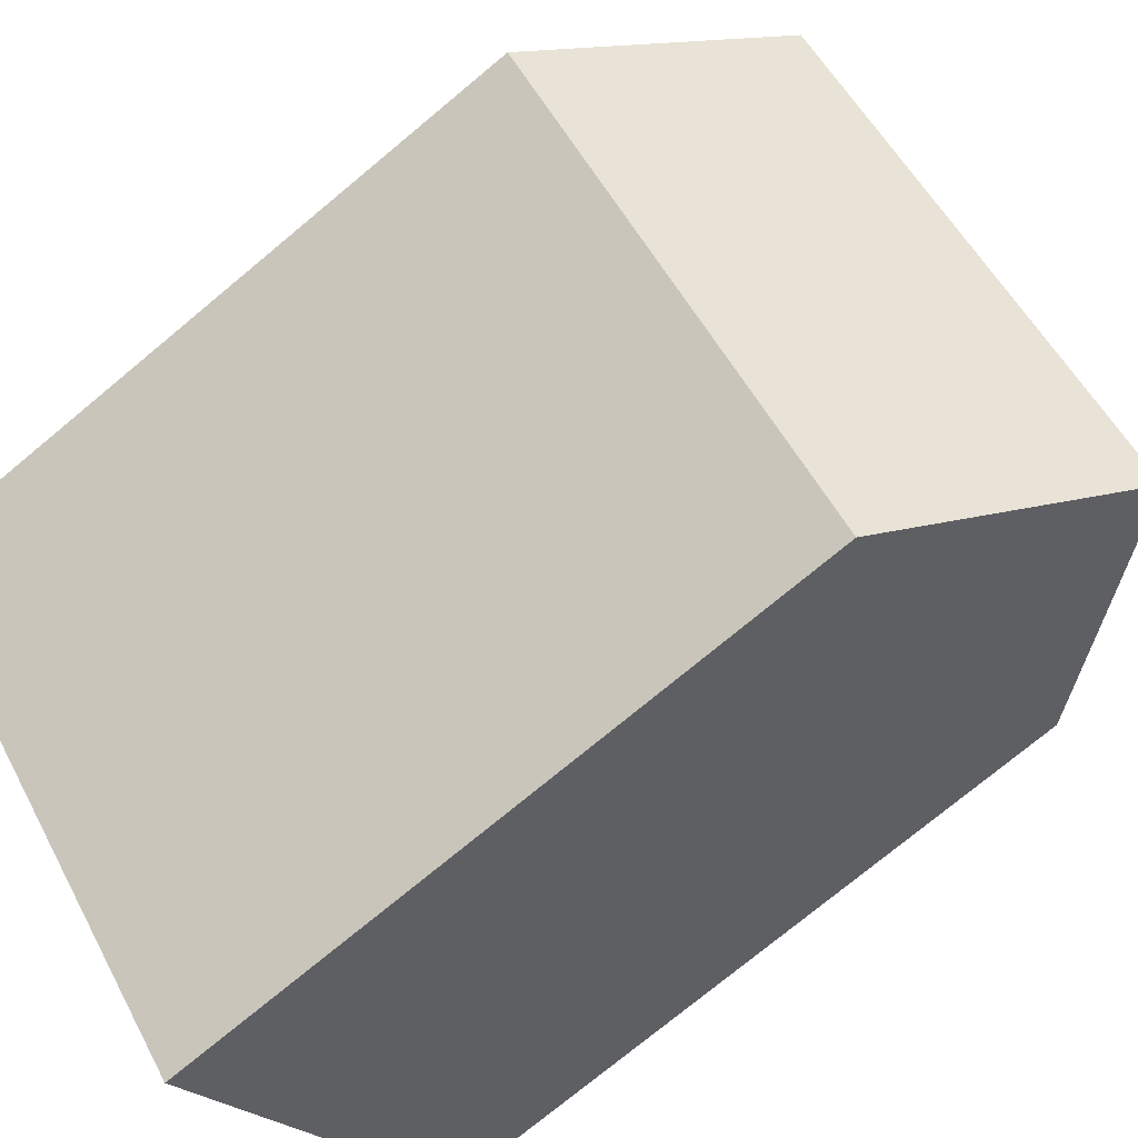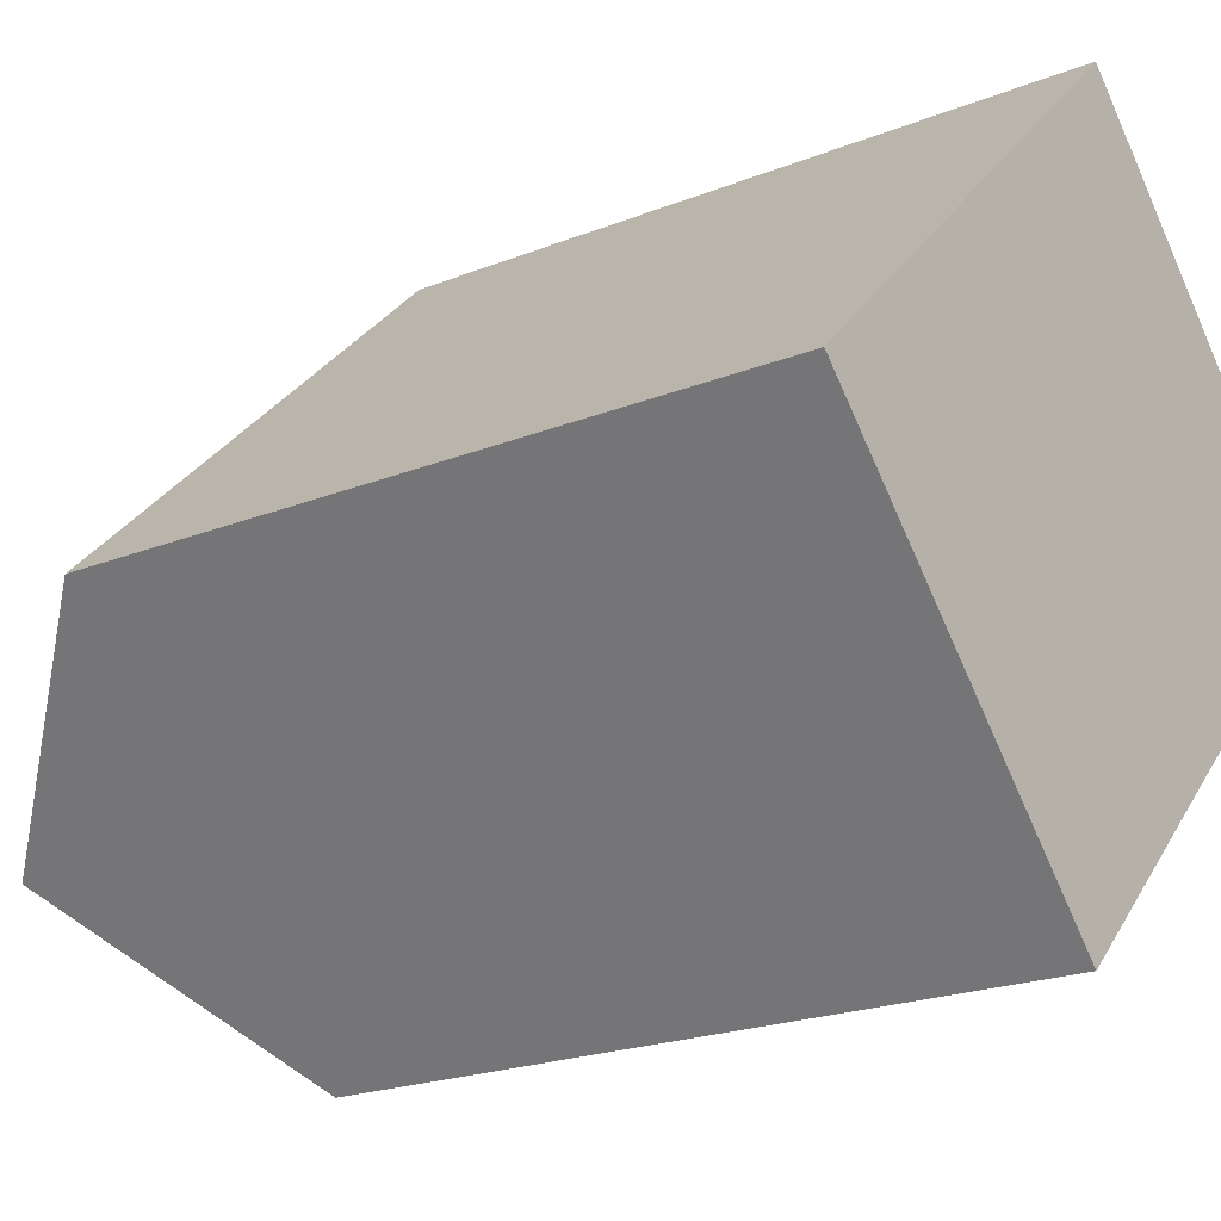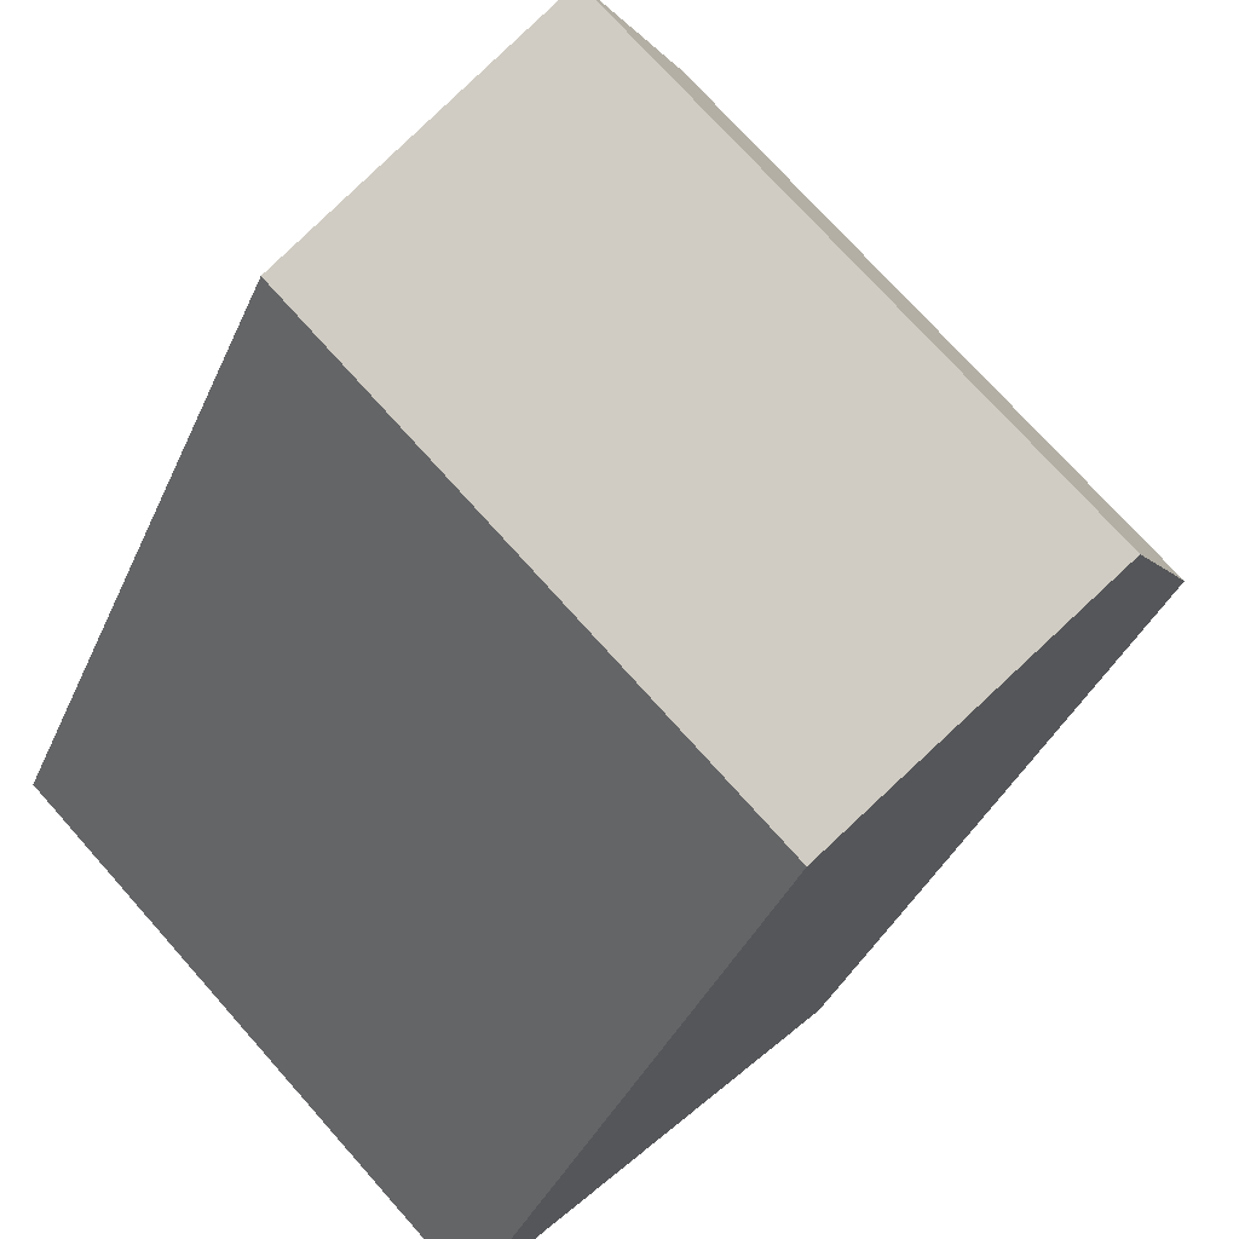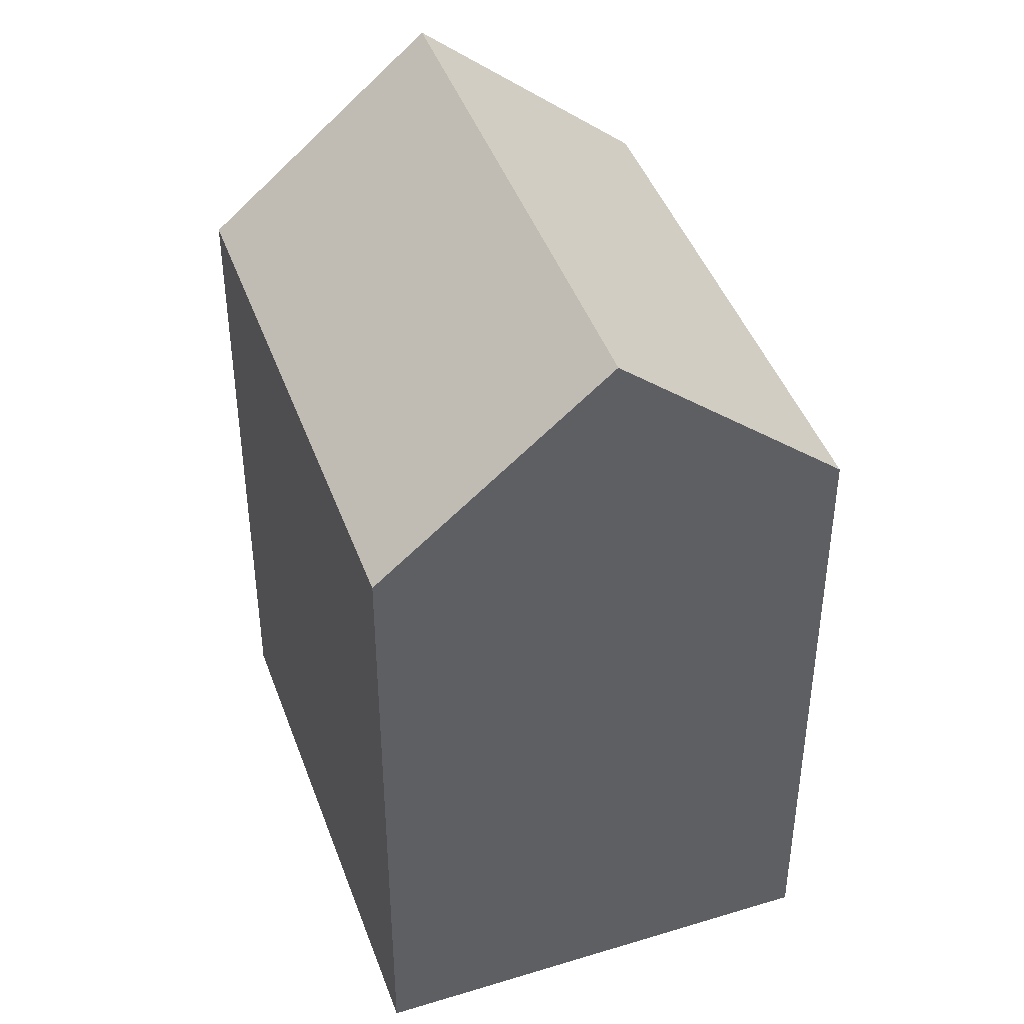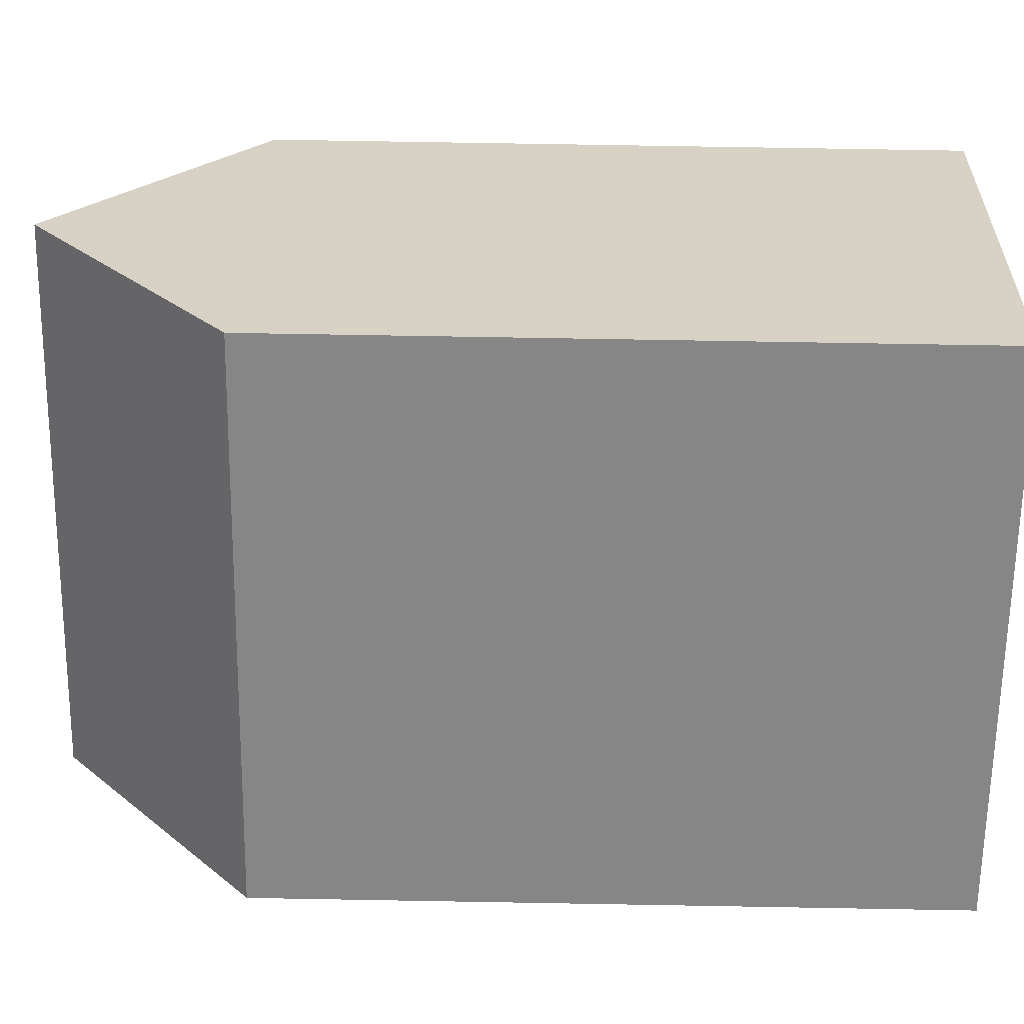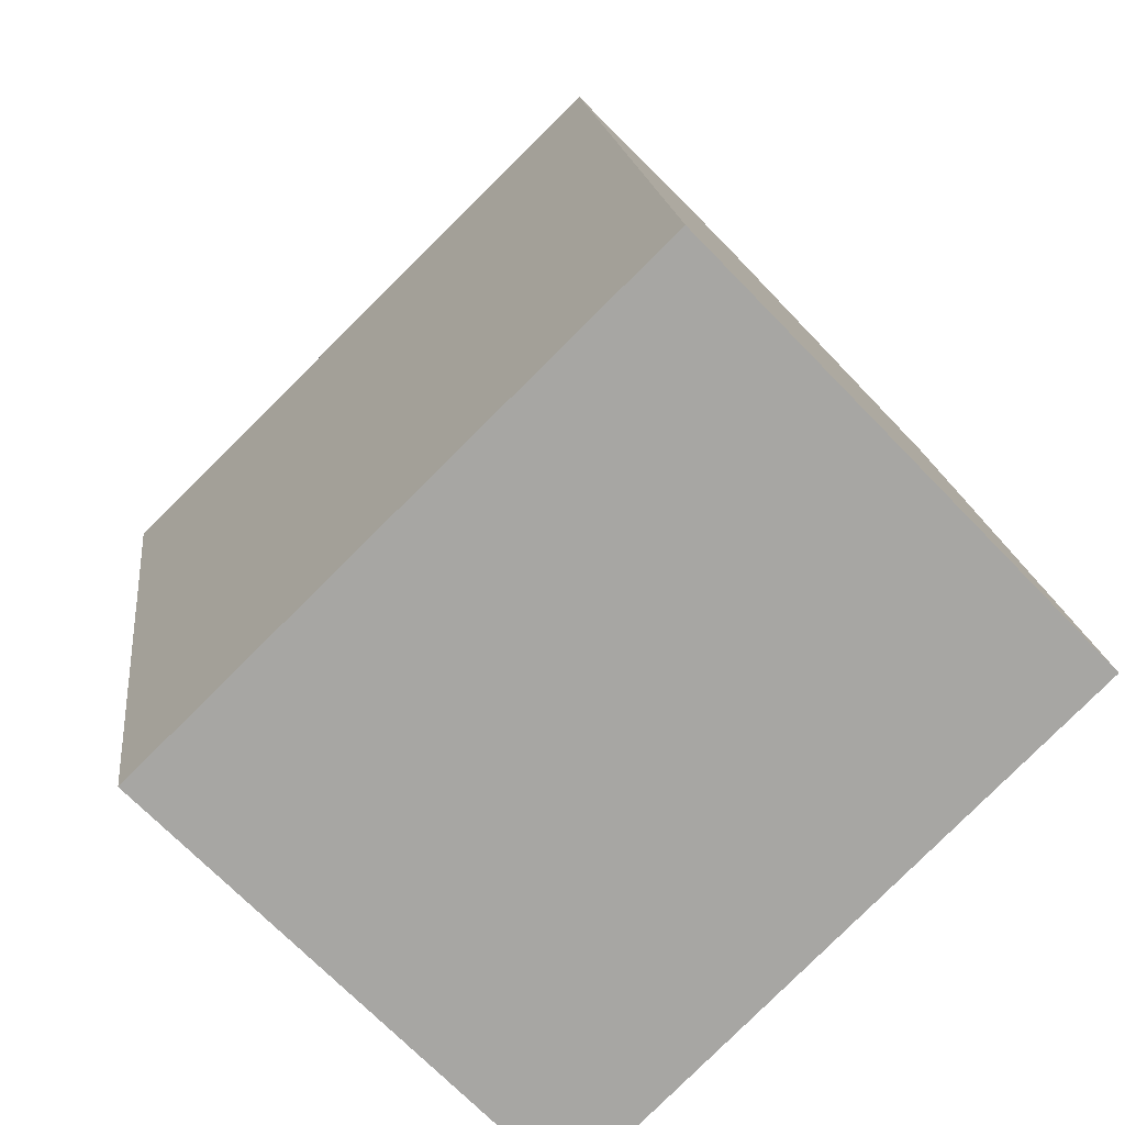
<metadata>
{"format":"obj","ext":"obj","renderer":"f3d","projection":"perspective","resolution":1024,"background":"white","views":[{"elev":-75.2,"azim":129.7,"up":"+Z"},{"elev":-20.8,"azim":-54.0,"up":"+Z"},{"elev":-37.8,"azim":158.4,"up":"+Z"},{"elev":43.8,"azim":-153.7,"up":"+Y"},{"elev":73.4,"azim":-89.0,"up":"+Z"},{"elev":16.3,"azim":-6.0,"up":"+Z"}]}
</metadata>
<code>
v  12.49 -3.087e-16 5.042
v  7.152 4.549e-16 -7.43
v  16.06 -8.124e-17 1.327
v  8.912 -5.362e-16 8.756
v  0 0 0
v  3.576 2.275e-16 -3.715
v  0.0003136 14.74 -0.0004672
v  12.49 19.03 5.041
v  3.576 19.03 -3.715
v  8.912 14.74 8.756
v  16.06 14.74 1.326
v  7.152 14.74 -7.43
g defaultobject
f 1 2 3
f 2 1 4
f 2 4 5
f 2 5 6
f 7 8 9
f 8 7 10
f 9 11 12
f 11 9 8
f 11 1 3
f 1 11 4
f 4 11 10
f 10 11 8
f 7 6 5
f 6 7 2
f 2 7 12
f 12 7 9
f 10 5 4
f 5 10 7
f 2 11 3
f 11 2 12

</code>
